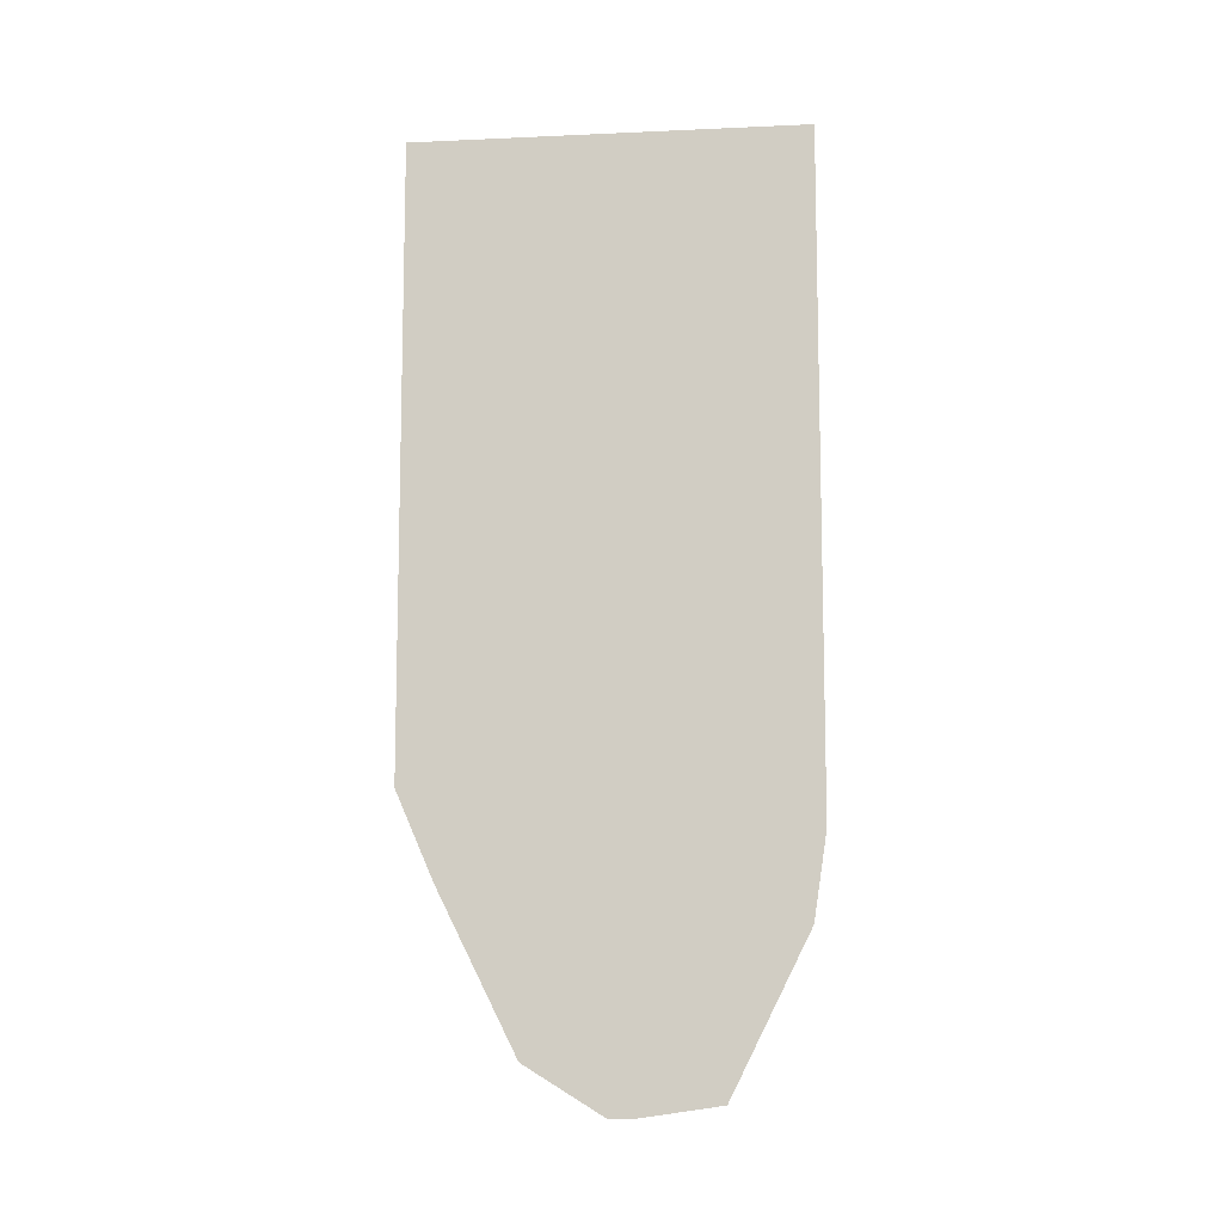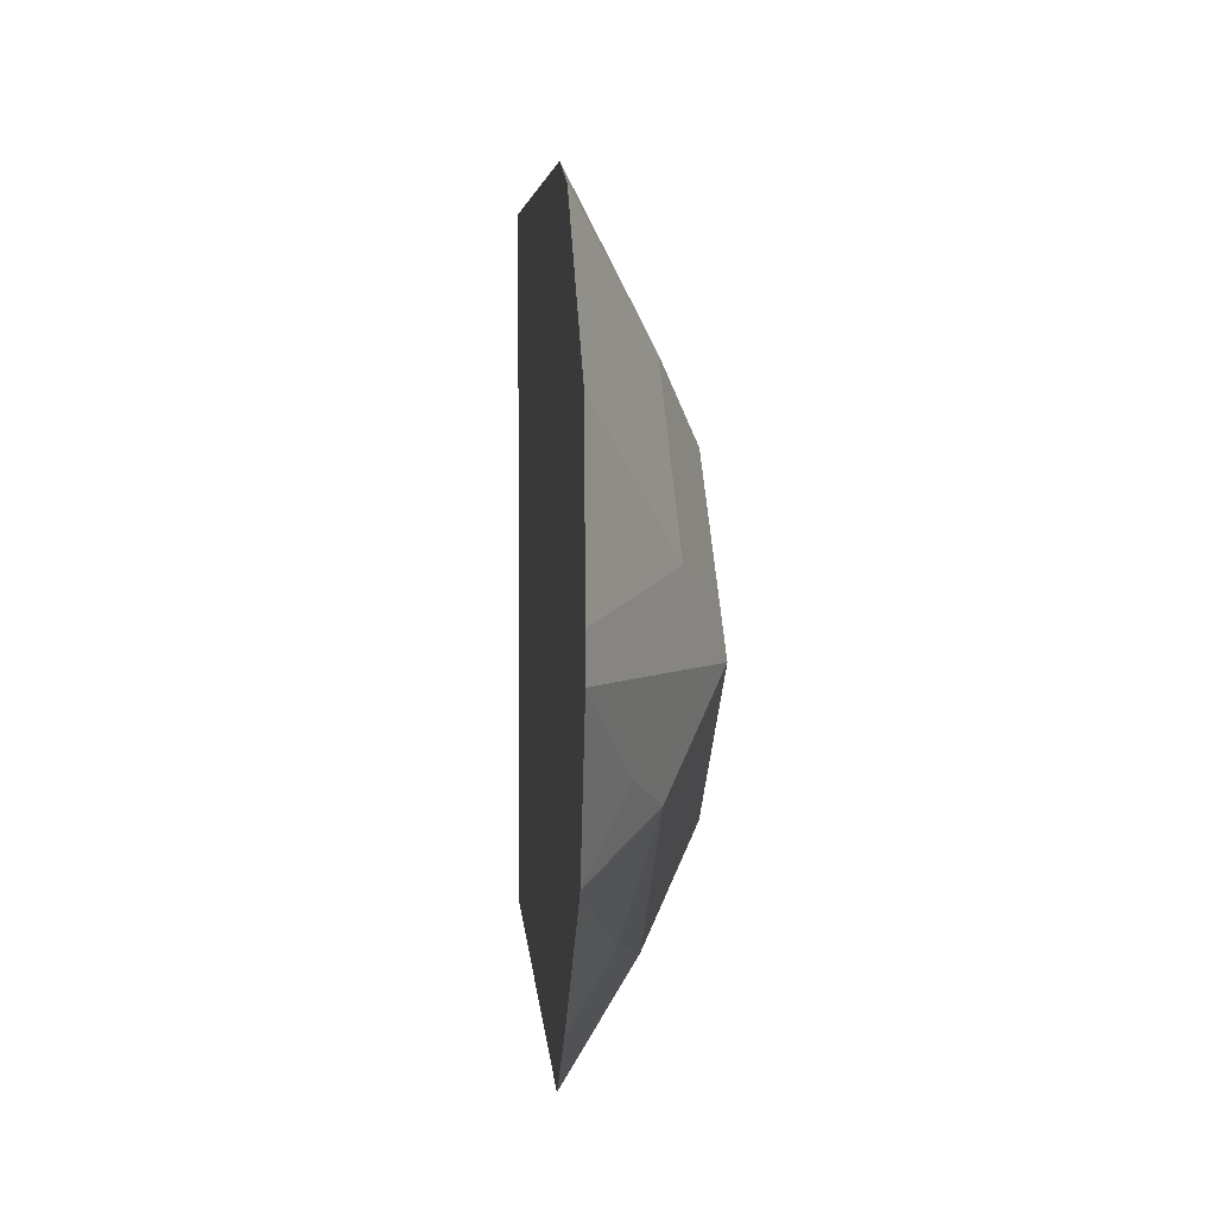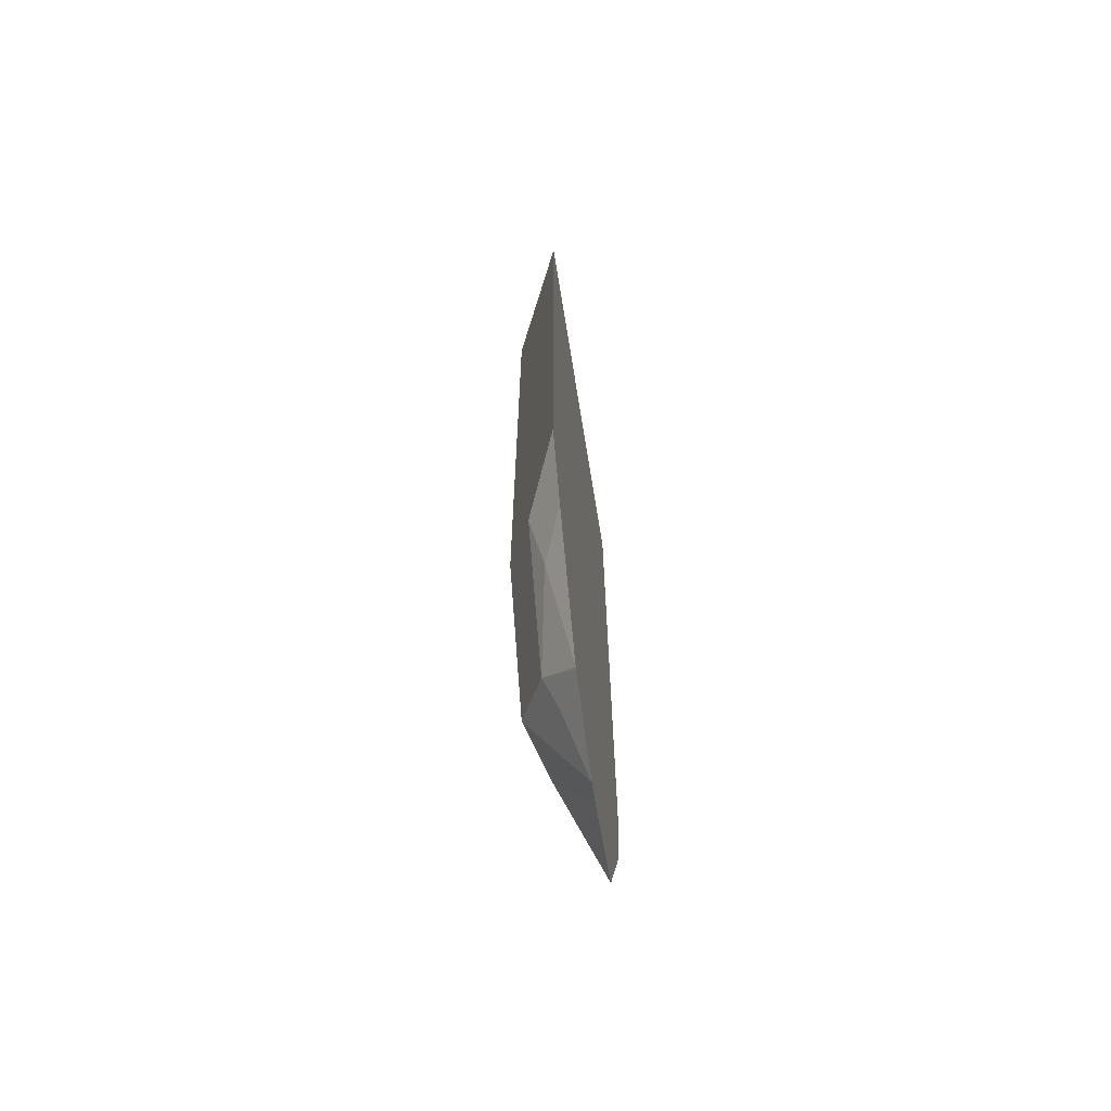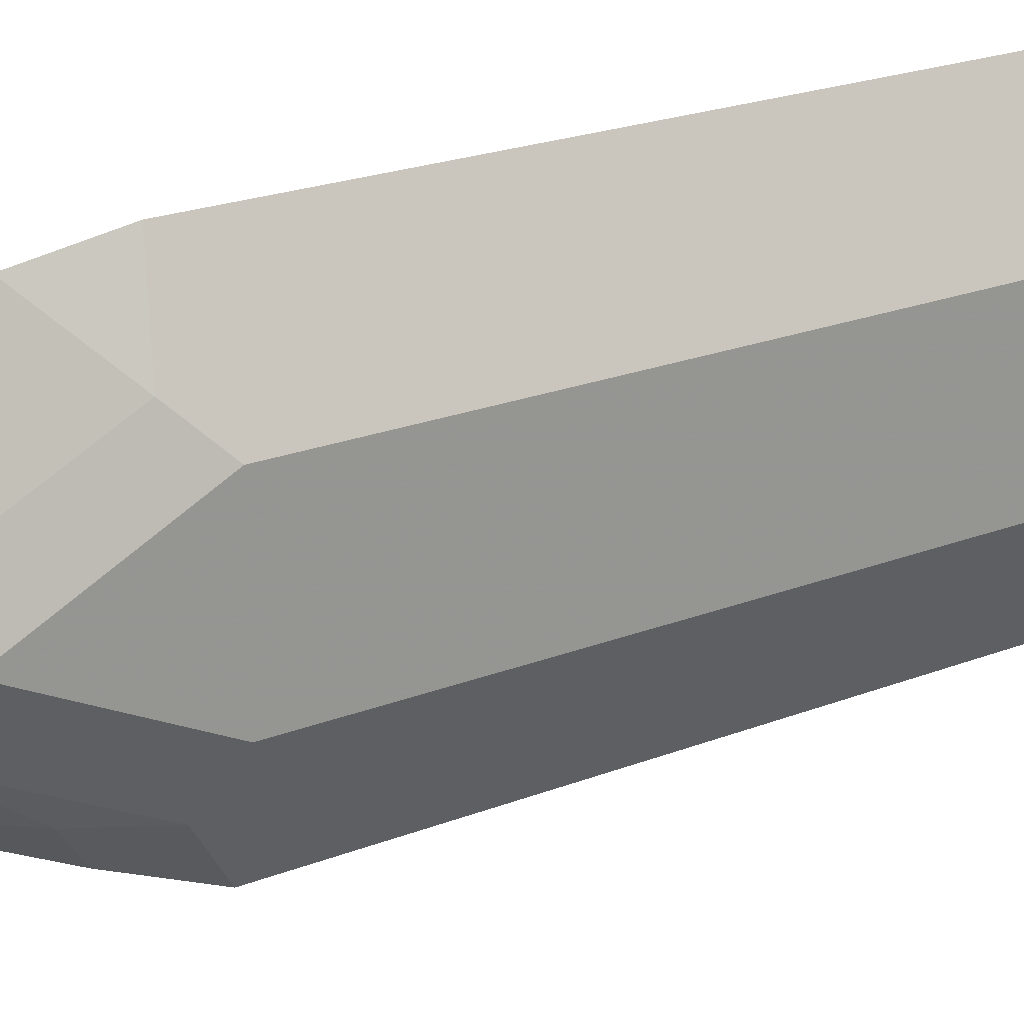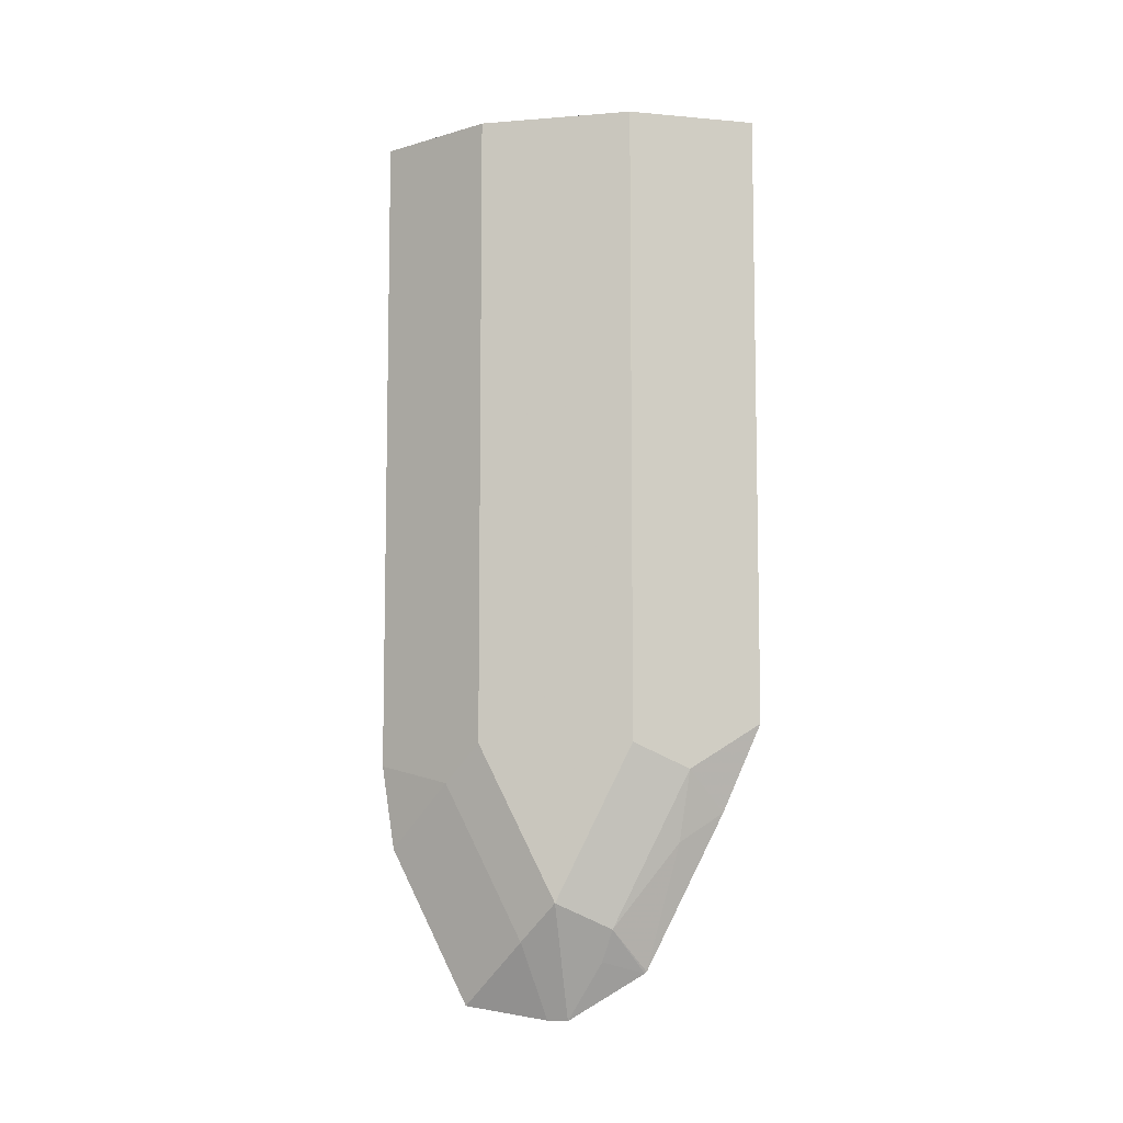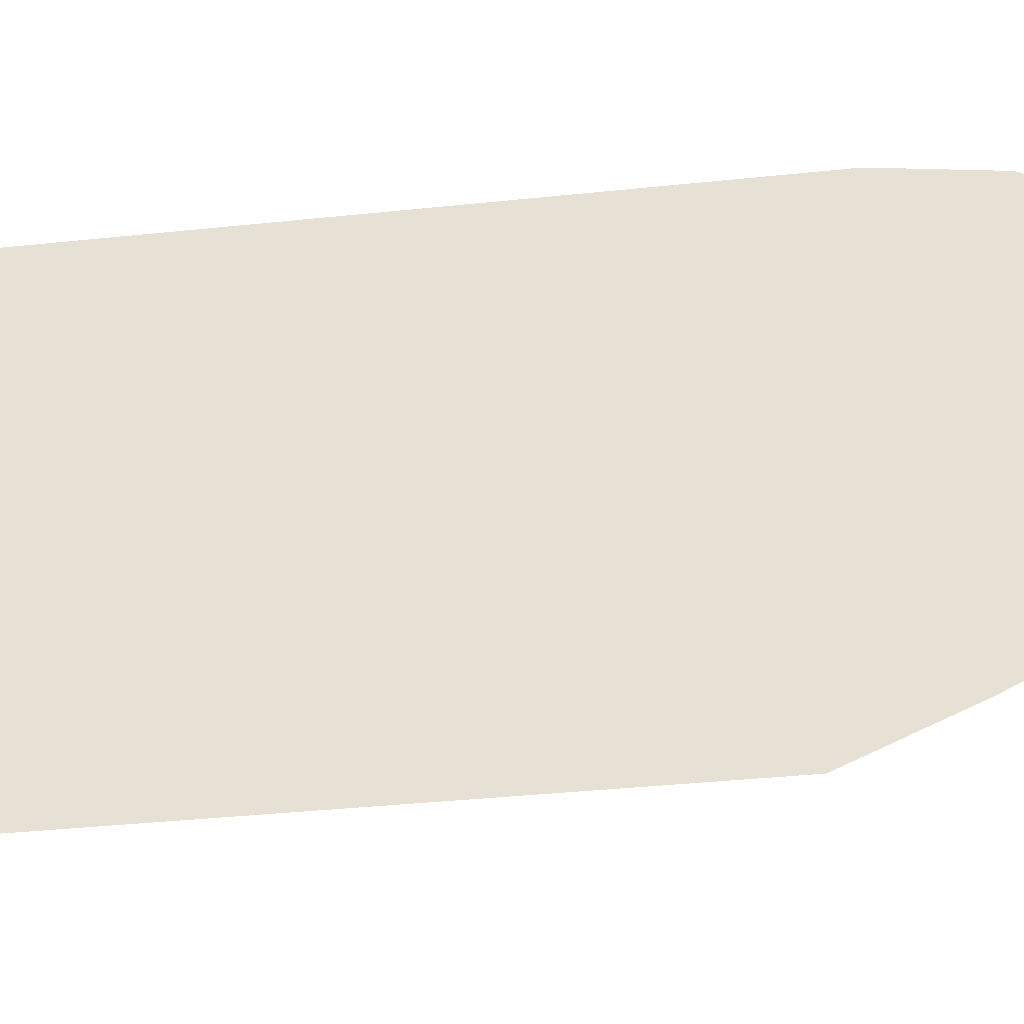
<metadata>
{"format":"obj","ext":"obj","renderer":"f3d","projection":"perspective","resolution":1024,"background":"white","views":[{"elev":-9.9,"azim":-83.5,"up":"+Y"},{"elev":3.5,"azim":-2.7,"up":"+Z"},{"elev":-66.0,"azim":-170.8,"up":"+Y"},{"elev":22.3,"azim":55.9,"up":"+Z"},{"elev":-7.8,"azim":102.5,"up":"+Y"},{"elev":-34.4,"azim":-81.7,"up":"+Z"}]}
</metadata>
<code>
v 0.3738 0.1132 0.0422
v 0.3738 0.095 0.03946
v 0.3823 0.1093 0.0252
v 0.3865 0.1176 0.0168
v 0.3738 0.2557 0.0422
v 0.3738 0.06137 0.02266
v 0.3823 0.07563 0.008395
v 0.3865 0.08404 0
v 0.3865 0.2557 0.0168
v 0.3738 0.2557 -0.0422
v 0.3738 0.05865 0.004487
v 0.3738 0.05865 0
v 0.3753 0.06164 0
v 0.3809 0.07283 0
v 0.3809 0.07844 -0.0112
v 0.3809 0.1121 -0.028
v 0.3865 0.1176 -0.0168
v 0.3865 0.2557 -0.0168
v 0.3738 0.1218 -0.0422
v 0.3763 0.2557 -0.03725
v 0.3738 0.06891 -0.0168
v 0.3781 0.07144 -0.008395
v 0.3738 0.06928 -0.01719
v 0.3781 0.09664 -0.0252
v 0.3738 0.1029 -0.03399
v 0.3847 0.2557 -0.02044
f 12 22 13
f 7 13 14
f 7 14 8
f 8 14 15
f 8 15 16
f 8 16 17
f 7 12 13
f 10 20 19
f 12 21 22
f 13 22 14
f 16 19 17
f 15 22 21
f 15 21 23
f 15 23 24
f 15 24 16
f 16 24 25
f 16 25 19
f 17 19 26
f 17 26 18
f 19 20 26
f 23 25 24
f 7 11 12
f 14 22 15
f 6 11 7
f 3 7 4
f 5 26 20
f 5 20 10
f 1 3 4
f 1 4 9
f 1 9 5
f 1 5 10
f 1 10 19
f 1 19 25
f 1 25 23
f 1 23 21
f 1 21 12
f 1 2 3
f 1 11 6
f 1 12 11
f 5 9 18
f 4 18 9
f 4 17 18
f 5 18 26
f 4 7 8
f 2 7 3
f 2 6 7
f 1 6 2
f 4 8 17

</code>
